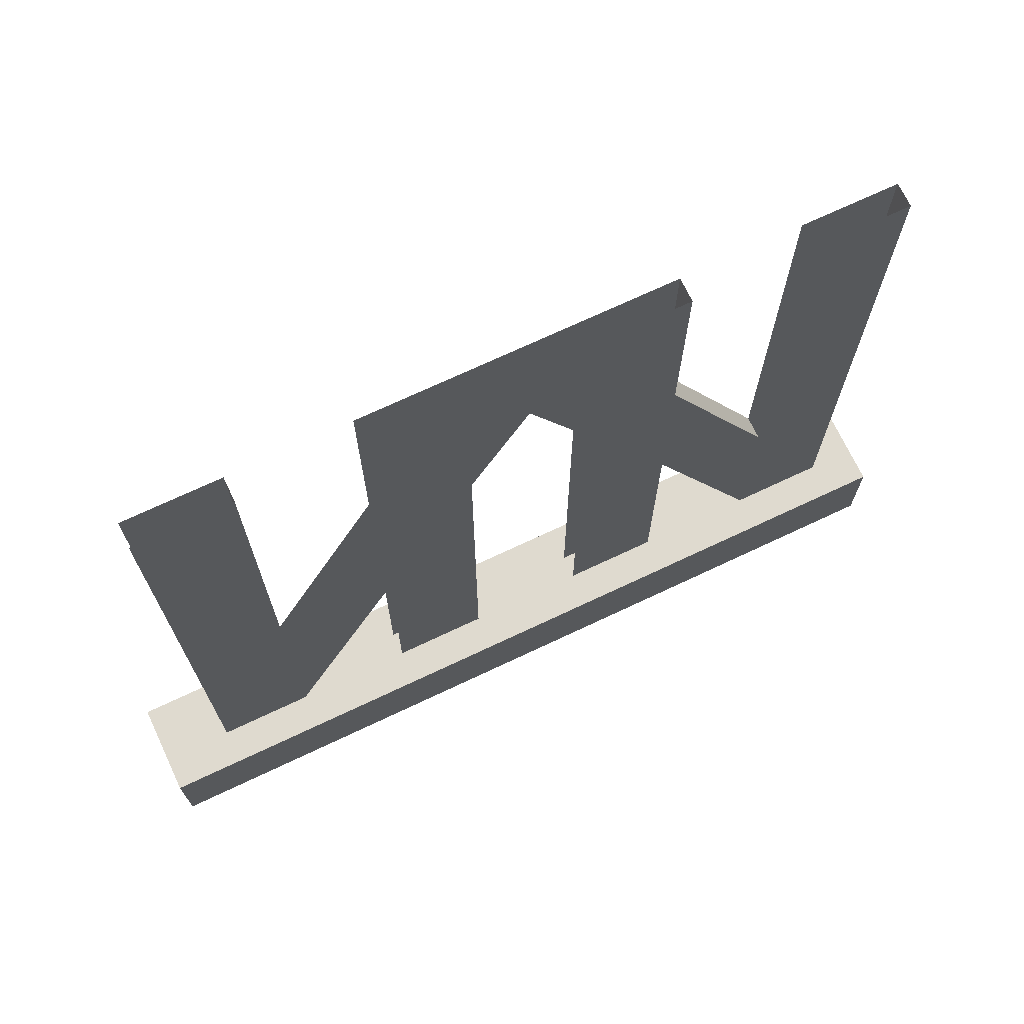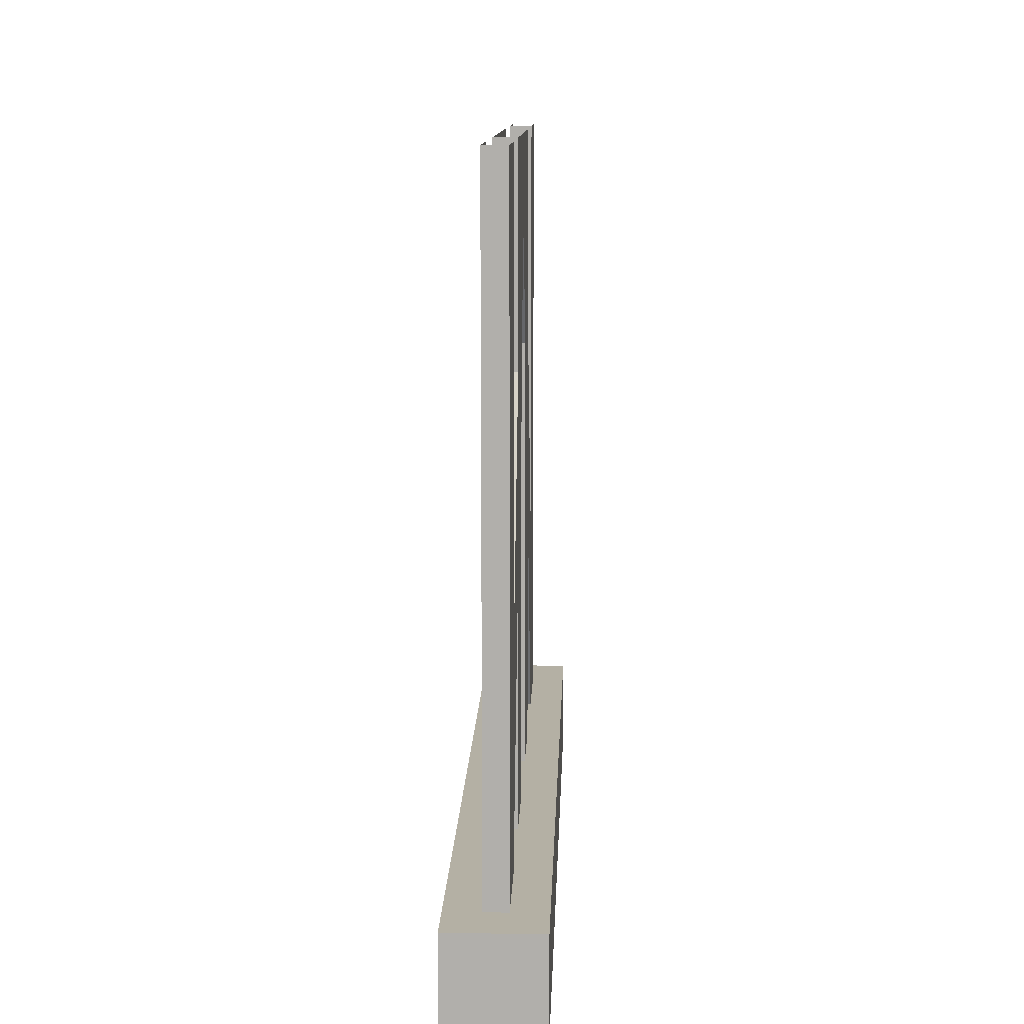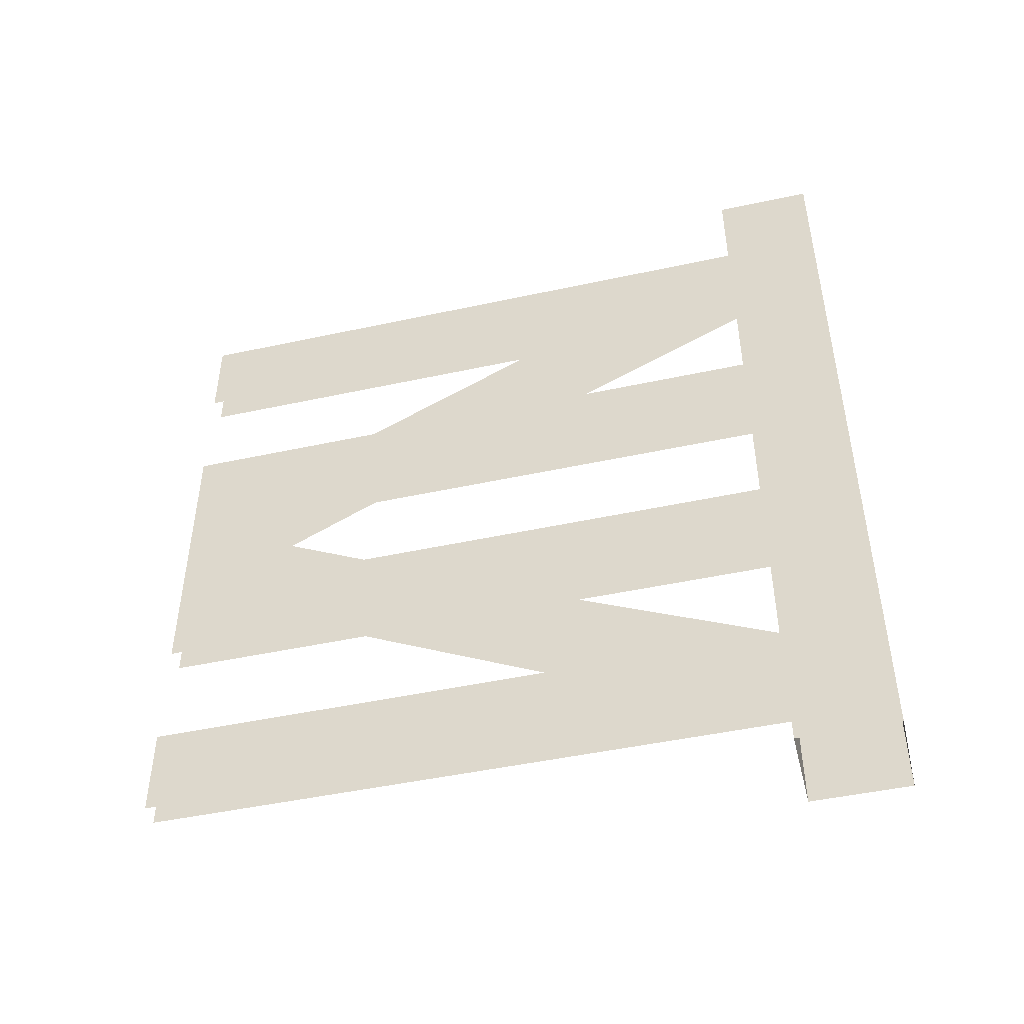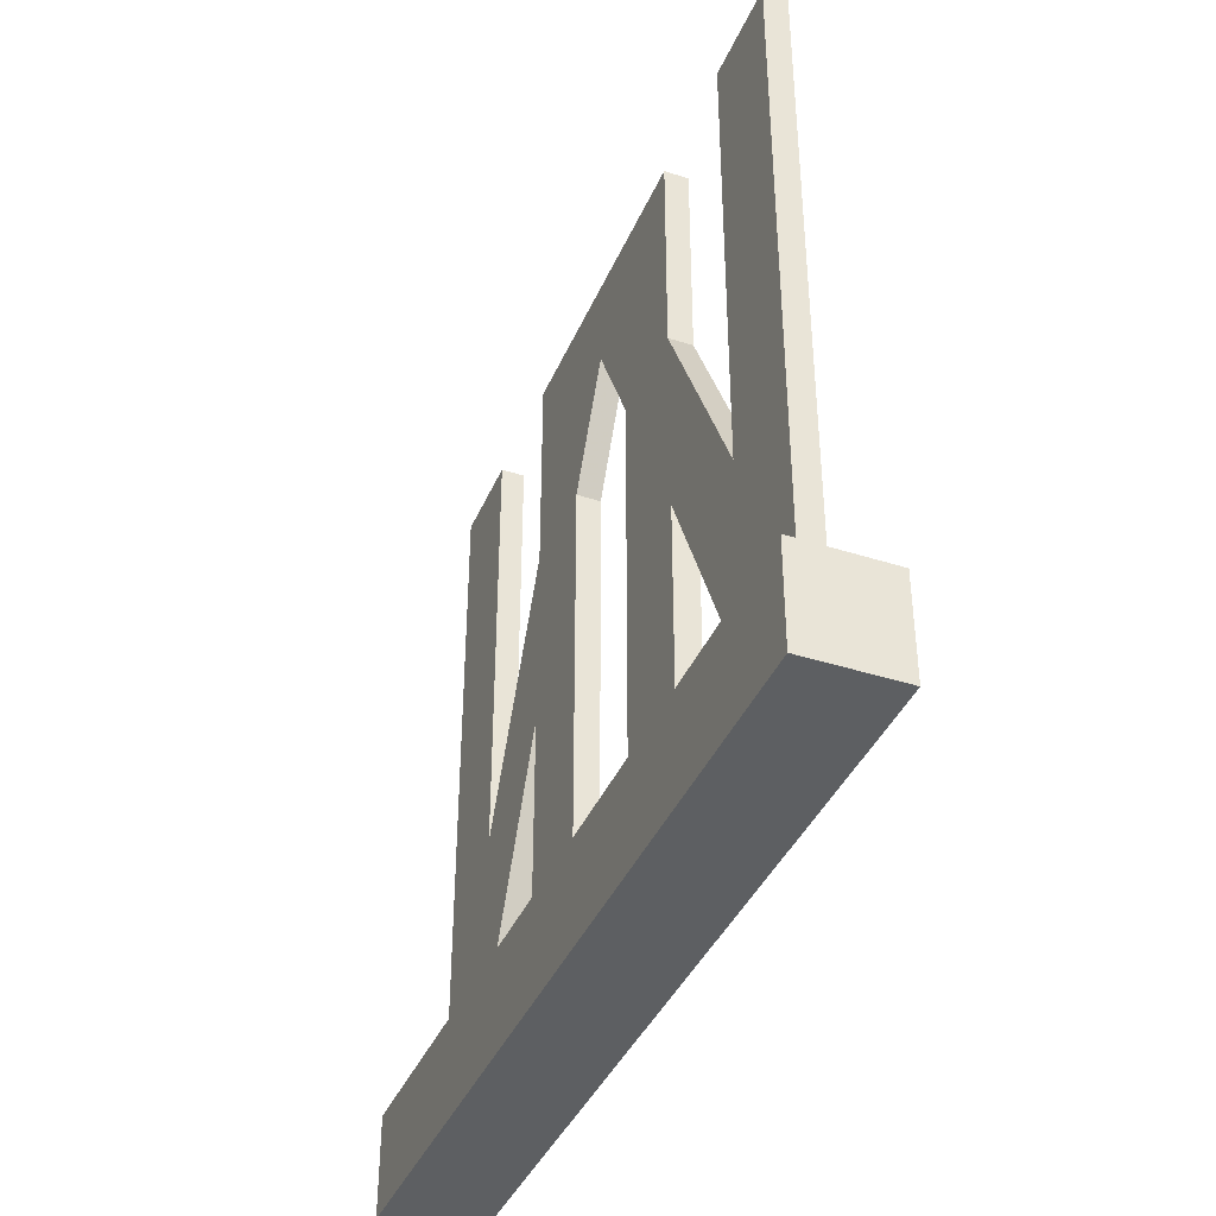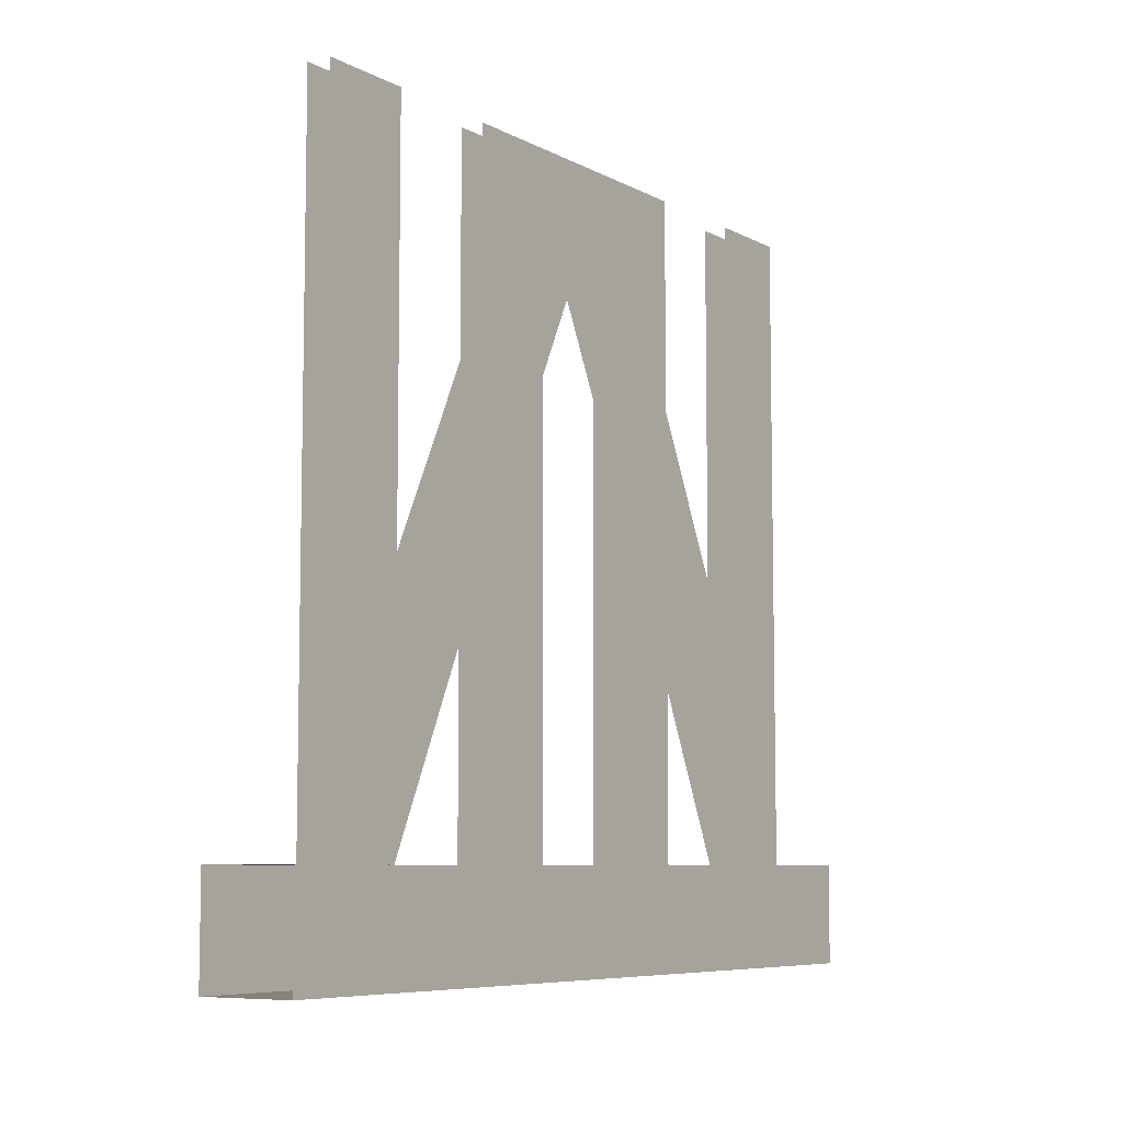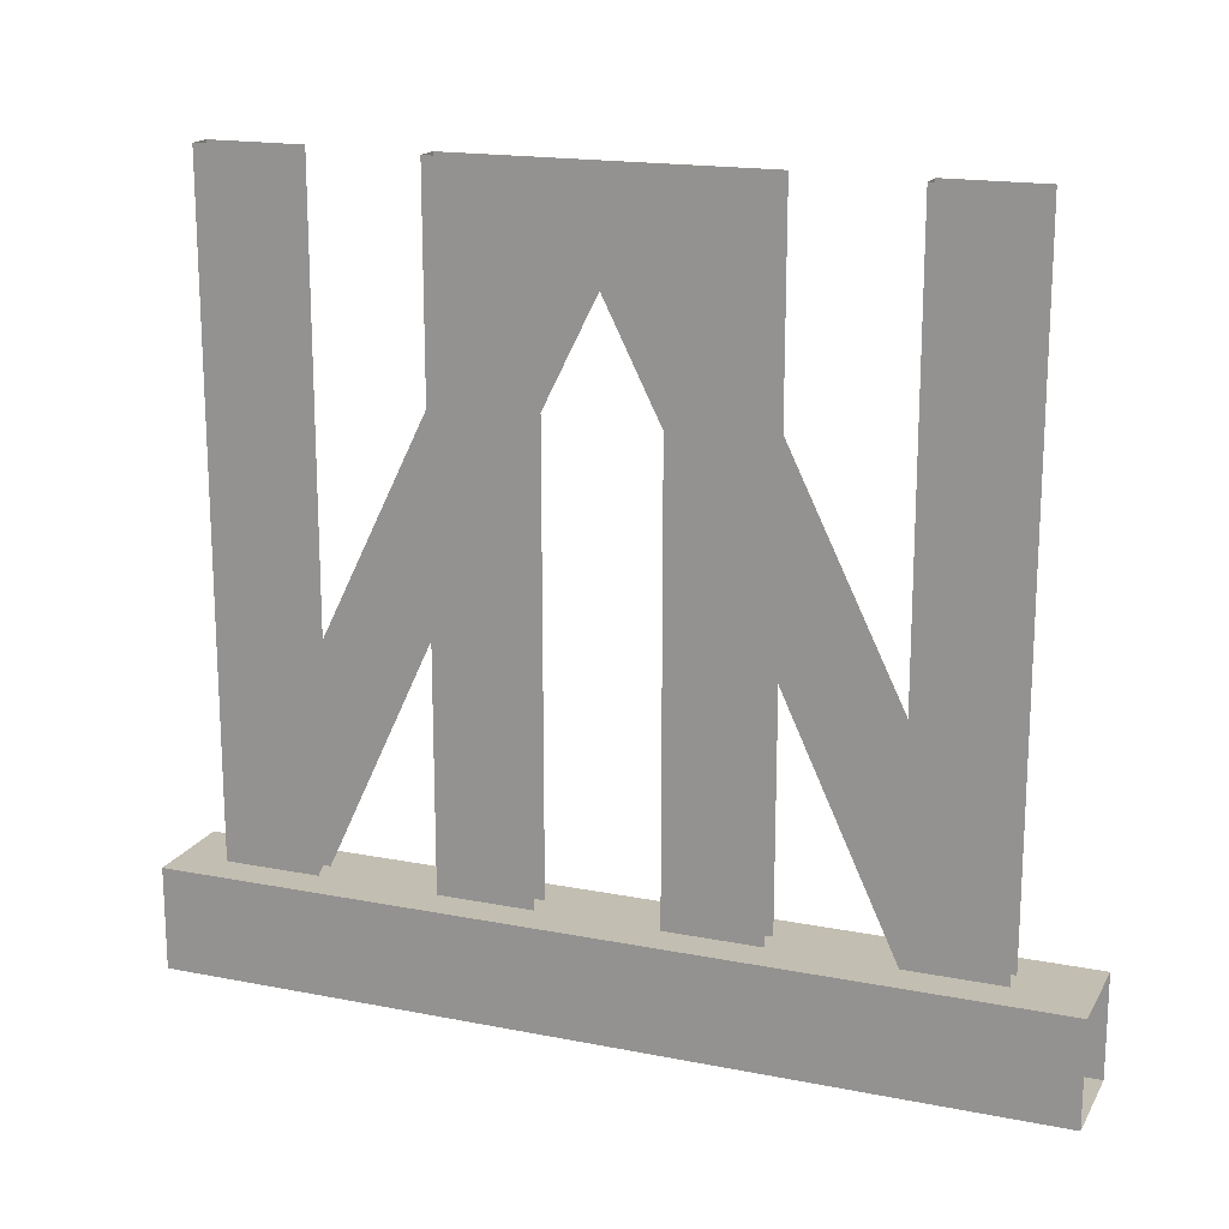
<metadata>
{"format":"obj","ext":"obj","renderer":"f3d","projection":"perspective","resolution":1024,"background":"white","views":[{"elev":70.9,"azim":64.7,"up":"+Z"},{"elev":11.4,"azim":-177.9,"up":"+Z"},{"elev":-47.1,"azim":103.8,"up":"+Y"},{"elev":-39.6,"azim":158.2,"up":"+Z"},{"elev":-7.3,"azim":34.2,"up":"+Z"},{"elev":17.5,"azim":-68.7,"up":"+Z"}]}
</metadata>
<code>
v -0.5 1.125 -0.5
v -0.5 1.125 -0.3672
v -0.5 0 -0.3672
v -0.5 0 -0.5
v -0.375 1.125 -0.5
v -0.375 1.125 -0.3672
v -0.375 0 -0.3672
v -0.375 0 -0.5
v -0.4219 0.9375 -0.1016
v -0.4219 0.9375 0.5
v -0.4219 1.062 0.5
v -0.4219 1.062 -0.3672
v -0.4219 0.9375 -0.3672
v -0.4219 0.7812 -0.03125
v -0.4219 0.7812 0.2188
v -0.4531 0.7812 0.2188
v -0.4531 0.9375 -0.1016
v -0.4531 0.9375 -0.3672
v -0.4531 1.062 -0.3672
v -0.4531 0.9375 0.5
v -0.4531 1.062 0.5
v -0.4219 0.7812 0.5
v -0.4531 0.7812 0.5
v -0.4531 0.6562 0.5
v -0.4531 0.6562 0.2188
v -0.4531 0.7812 -0.03125
v -0.4531 0.5 -0.3672
v -0.4219 0.5 -0.3672
v -0.4219 0.5 0.2188
v -0.4531 0.5 0.2188
v -0.4531 0.375 -0.03125
v -0.4531 0.375 -0.3672
v -0.4219 0.5 0.5
v -0.4219 0.5781 0.5
v -0.4219 0.5781 0.375
v -0.4531 0.5781 0.375
v -0.4531 0.5 0.5
v -0.4531 0.375 0.2188
v -0.4531 0.2188 -0.1016
v -0.4531 0.2188 -0.3672
v -0.4219 0.2188 -0.3672
v -0.4219 0.375 -0.03125
v -0.4219 0.375 0.2188
v -0.4219 0.375 -0.3672
v -0.4219 0.2188 -0.1016
v -0.4219 0.09375 -0.3672
v -0.4219 0.2188 0.5
v -0.4531 0.2188 0.5
v -0.4531 0.09375 0.5
v -0.4531 0.09375 -0.3672
v -0.4531 0.7812 -0.3672
v -0.4219 0.7812 -0.3672
v -0.4531 0.6562 -0.3672
v -0.4219 0.6562 -0.3672
v -0.4219 0.6562 0.2188
v -0.4219 0.6562 0.5
v -0.4219 0.375 0.5
v -0.4219 0.09375 0.5
v -0.4531 0.5781 0.5
v -0.4531 0.375 0.5
f 1 2 3
f 1 3 4
f 1 4 5
f 1 5 6
f 1 6 2
f 2 6 7
f 2 7 3
f 6 5 8
f 6 8 7
f 5 4 8
f 9 10 11
f 9 11 12
f 9 12 13
f 9 13 14
f 9 14 15
f 9 15 16
f 9 16 17
f 17 16 18
f 17 18 19
f 17 19 20
f 20 19 21
f 21 19 11
f 11 19 12
f 16 15 22
f 16 22 23
f 16 23 24
f 16 24 25
f 16 25 26
f 16 26 18
f 27 28 29
f 27 29 30
f 27 30 31
f 27 31 32
f 29 33 34
f 29 34 35
f 29 35 30
f 30 35 36
f 30 36 37
f 30 37 38
f 30 38 31
f 31 38 39
f 31 39 40
f 31 40 41
f 31 41 42
f 42 41 43
f 42 43 29
f 42 29 44
f 44 29 28
f 43 41 45
f 45 41 46
f 45 46 47
f 45 47 39
f 39 47 48
f 39 48 49
f 39 49 50
f 39 50 40
f 51 52 14
f 51 14 26
f 51 26 25
f 51 25 53
f 14 52 54
f 14 54 55
f 14 55 15
f 15 55 56
f 15 56 22
f 43 33 29
f 33 43 57
f 43 33 33
f 46 58 47
f 36 59 37
f 59 36 25
f 59 25 24
f 35 34 56
f 35 56 55
f 37 60 38

</code>
